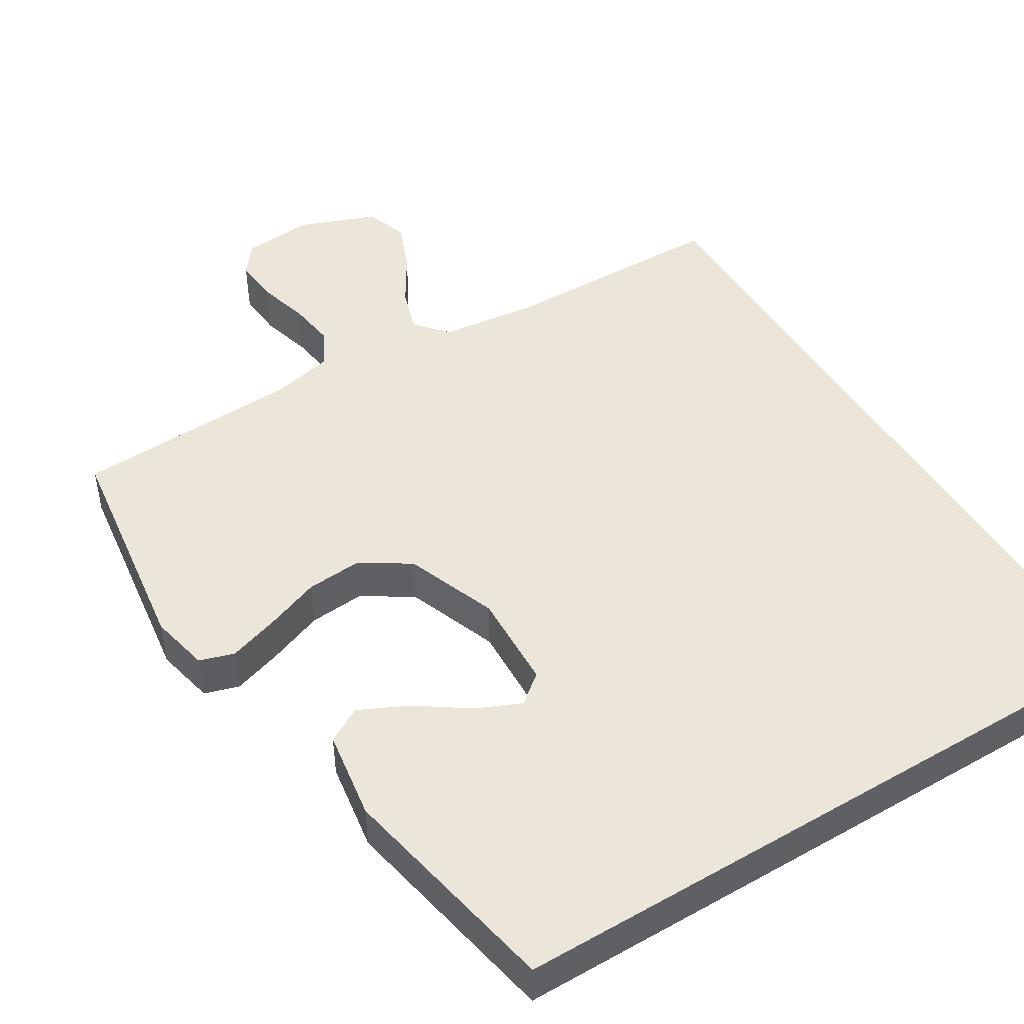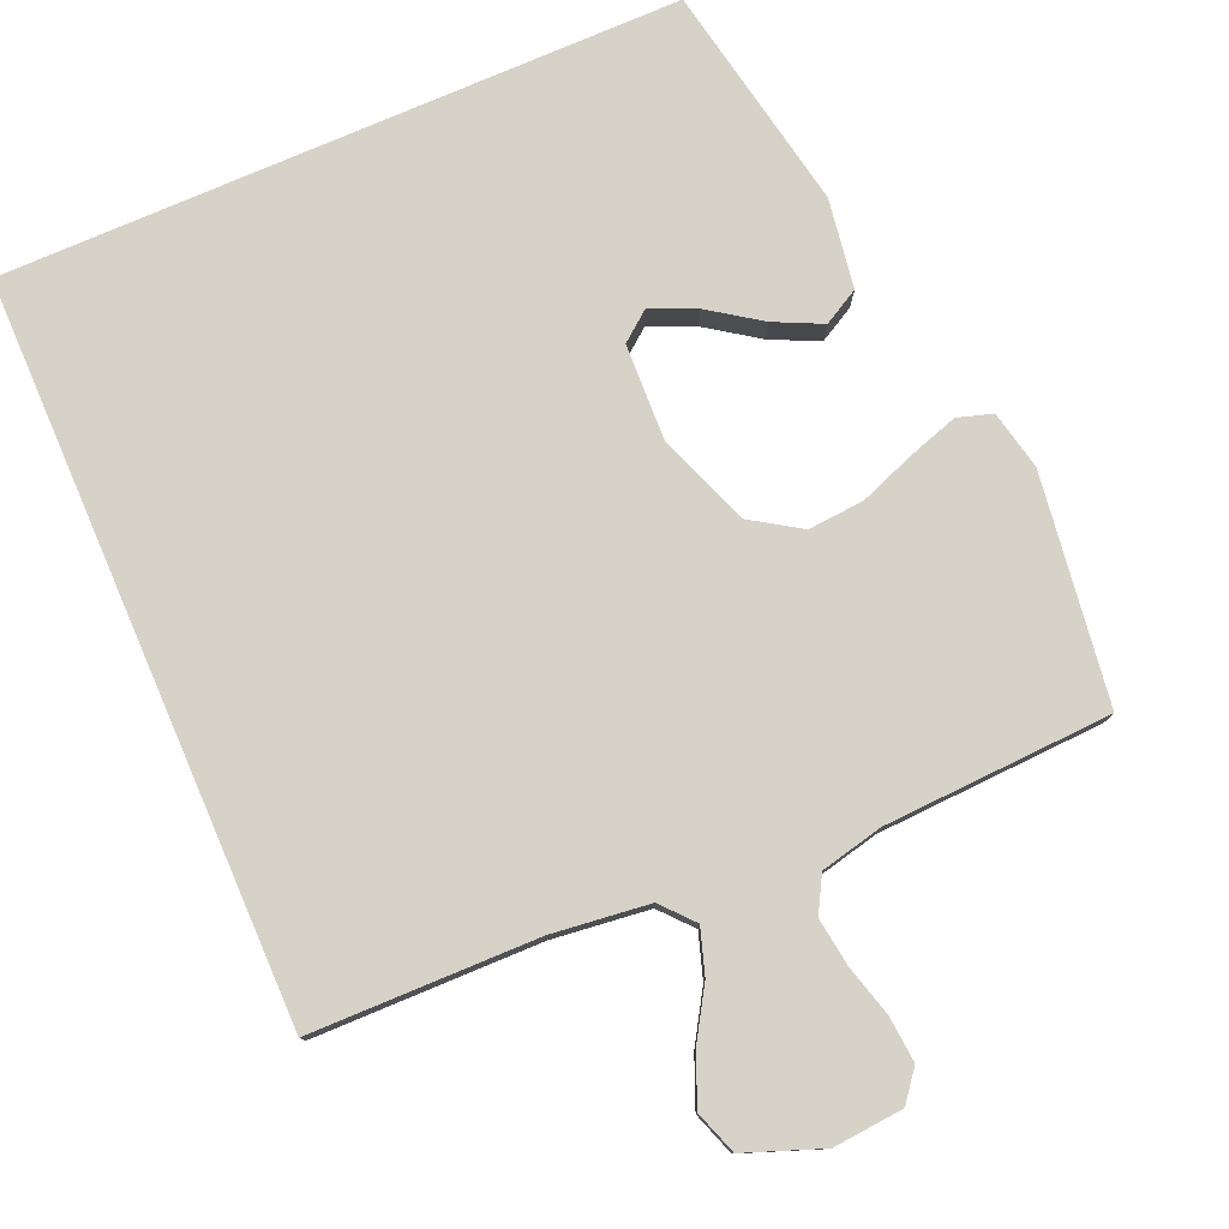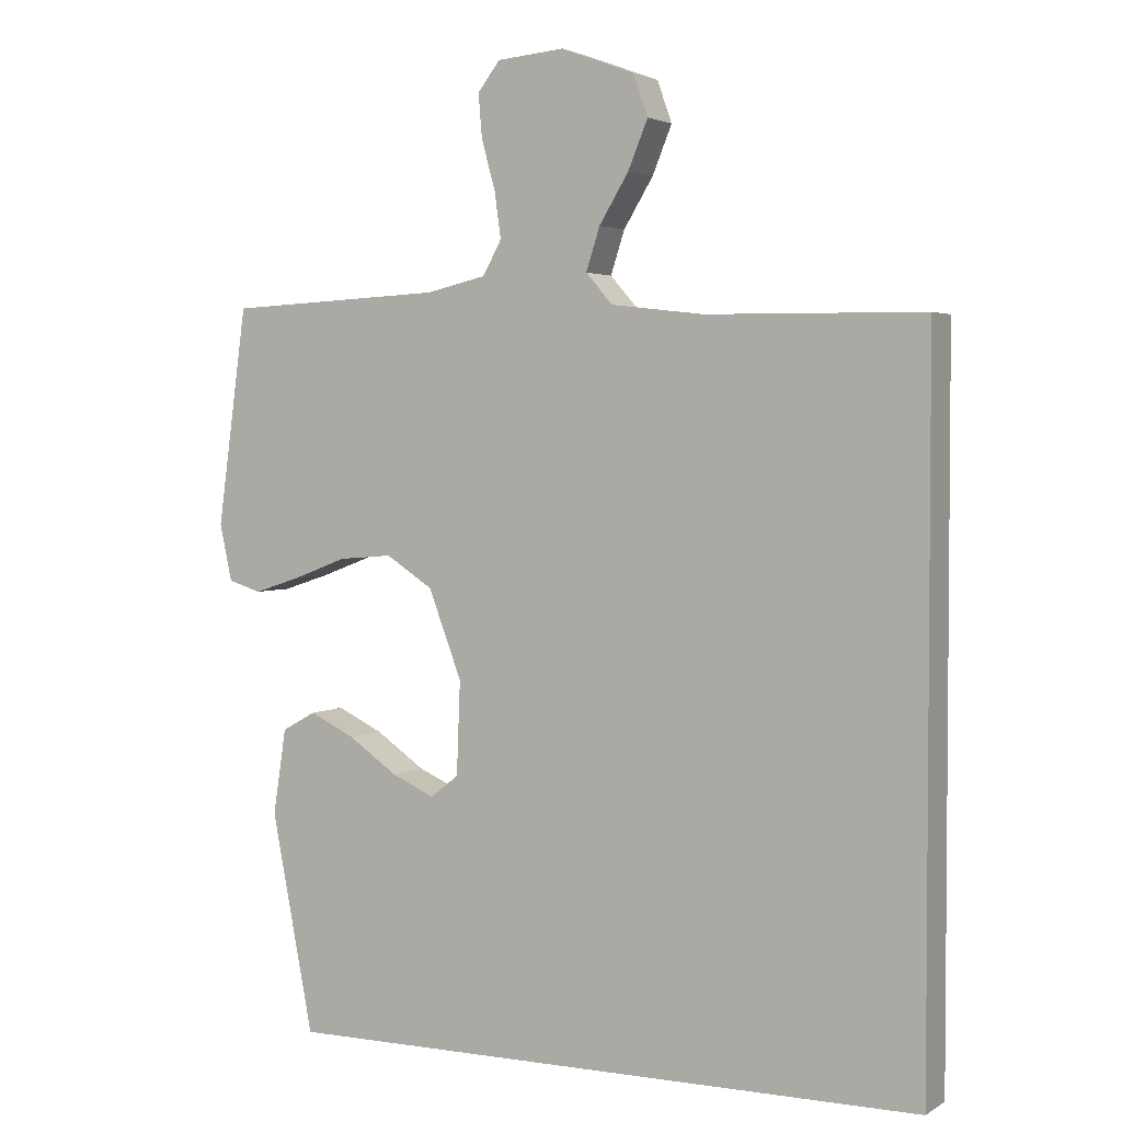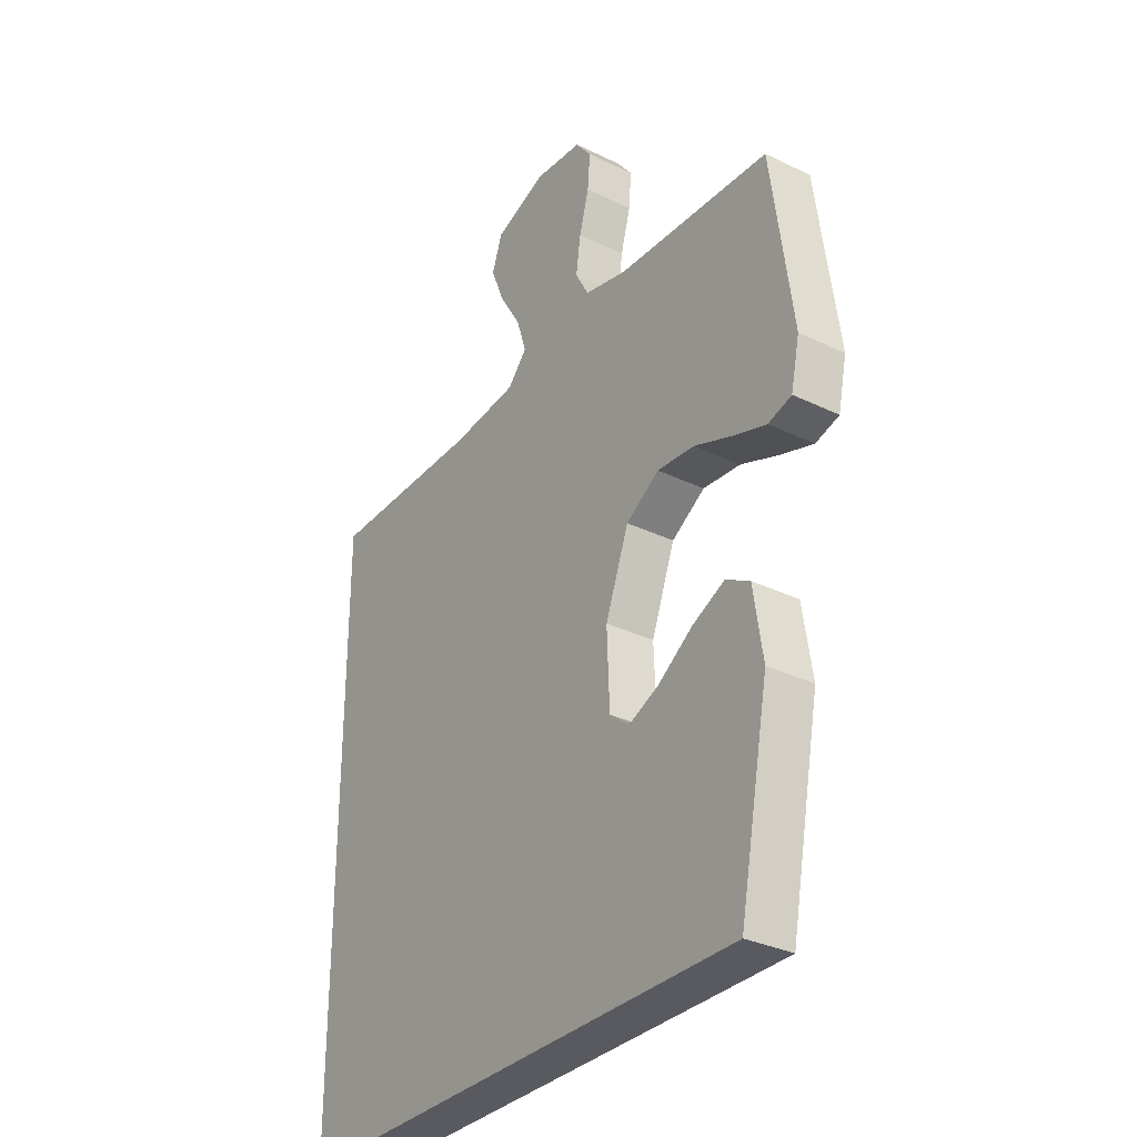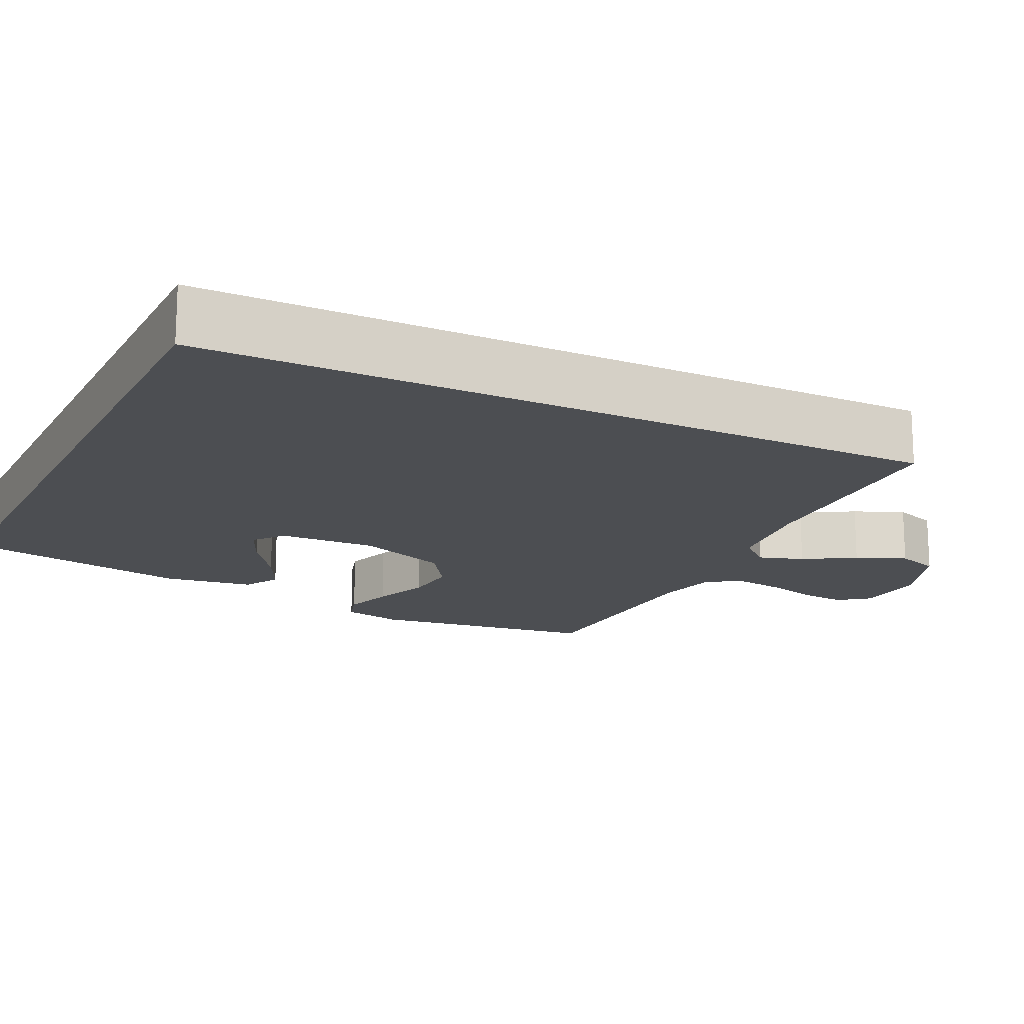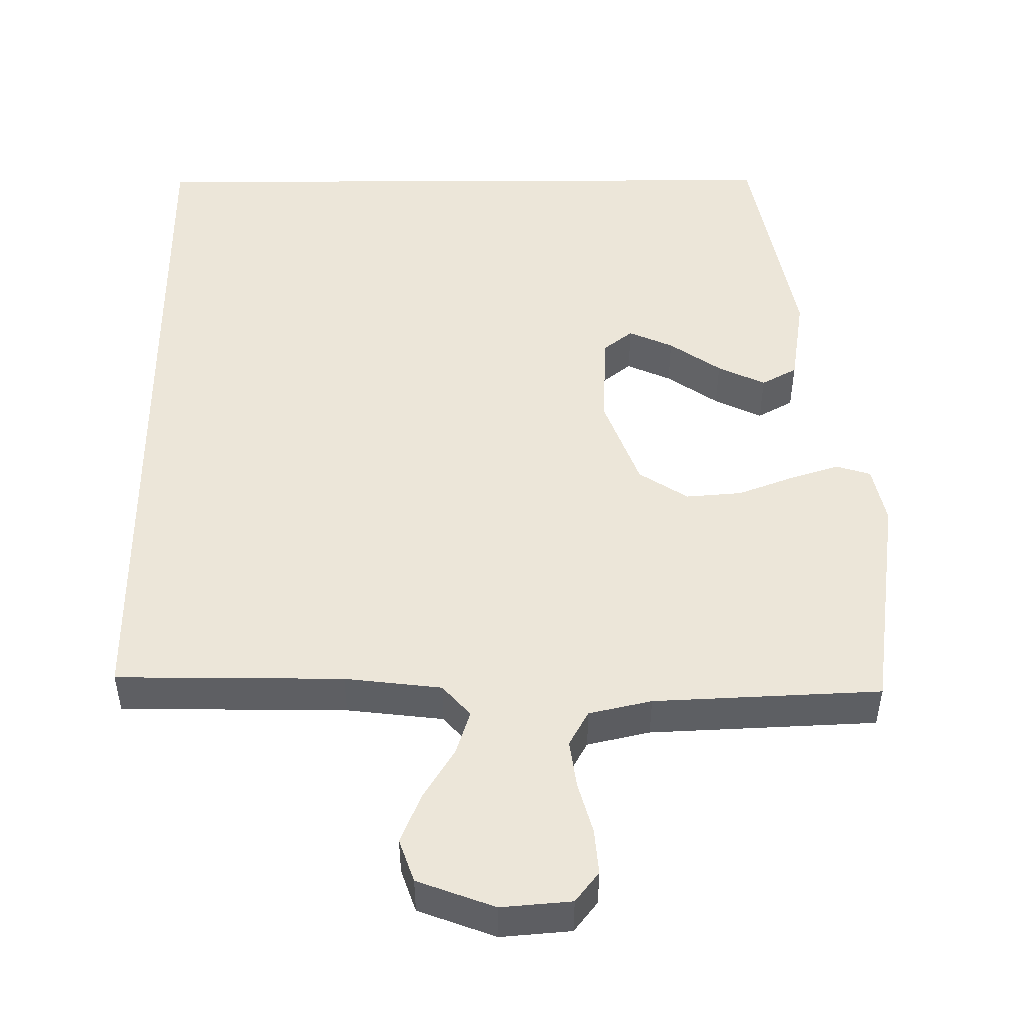
<metadata>
{"format":"obj","ext":"obj","renderer":"f3d","projection":"perspective","resolution":1024,"background":"white","views":[{"elev":47.7,"azim":148.6,"up":"+Y"},{"elev":78.5,"azim":-23.3,"up":"+Y"},{"elev":2.9,"azim":-151.9,"up":"+Z"},{"elev":-31.9,"azim":55.7,"up":"+Z"},{"elev":-16.6,"azim":-115.9,"up":"+Y"},{"elev":49.3,"azim":-0.3,"up":"+Y"}]}
</metadata>
<code>
v -0.5 0.07 0.472
v -0.2 0.07 0.476
v -0.072 0.07 0.491
v -0.035 0.07 0.533
v -0.054 0.07 0.592
v -0.095 0.07 0.659
v -0.122 0.07 0.725
v -0.102 0.07 0.782
v 0 0.07 0.82
v 0.093 0.07 0.812
v 0.124 0.07 0.772
v 0.119 0.07 0.712
v 0.1 0.07 0.644
v 0.091 0.07 0.58
v 0.117 0.07 0.533
v 0.2 0.07 0.514
v 0.5 0.07 0.5
v 0.541 0.07 0.2
v 0.524 0.07 0.122
v 0.478 0.07 0.108
v 0.413 0.07 0.129
v 0.339 0.07 0.157
v 0.265 0.07 0.163
v 0.2 0.07 0.121
v 0.154 0.07 0
v 0.159 0.07 -0.128
v 0.198 0.07 -0.159
v 0.257 0.07 -0.133
v 0.325 0.07 -0.086
v 0.388 0.07 -0.056
v 0.435 0.07 -0.082
v 0.453 0.07 -0.2
v 0.395 0.07 -0.5
v -0.5 0.07 -0.5
v -0.5 0 0.472
v -0.2 0 0.476
v -0.072 0 0.491
v -0.035 0 0.533
v -0.054 0 0.592
v -0.095 0 0.659
v -0.122 0 0.725
v -0.102 0 0.782
v 0 0 0.82
v 0.093 0 0.812
v 0.124 0 0.772
v 0.119 0 0.712
v 0.1 0 0.644
v 0.091 0 0.58
v 0.117 0 0.533
v 0.2 0 0.514
v 0.5 0 0.5
v 0.541 0 0.2
v 0.524 0 0.122
v 0.478 0 0.108
v 0.413 0 0.129
v 0.339 0 0.157
v 0.265 0 0.163
v 0.2 0 0.121
v 0.154 0 0
v 0.159 0 -0.128
v 0.198 0 -0.159
v 0.257 0 -0.133
v 0.325 0 -0.086
v 0.388 0 -0.056
v 0.435 0 -0.082
v 0.453 0 -0.2
v 0.395 0 -0.5
v -0.5 0 -0.5
f 31 32 33
f 30 31 33
f 29 30 33
f 28 29 33
f 27 28 33 34
f 26 27 34
f 34 1 2
f 26 34 2
f 25 26 2
f 20 21 22
f 19 20 22
f 18 19 22
f 17 18 22
f 16 17 22
f 15 16 22 23
f 14 15 23 24
f 11 12 13
f 10 11 13
f 9 10 13
f 8 9 13
f 7 8 13
f 6 7 13
f 5 6 13
f 4 5 13 14
f 14 24 25
f 4 14 25
f 3 4 25
f 2 3 25
f 67 66 65
f 67 65 64
f 67 64 63
f 67 63 62
f 68 67 62 61
f 68 61 60
f 36 35 68
f 36 68 60
f 36 60 59
f 56 55 54
f 56 54 53
f 56 53 52
f 56 52 51
f 56 51 50
f 57 56 50 49
f 58 57 49 48
f 47 46 45
f 47 45 44
f 47 44 43
f 47 43 42
f 47 42 41
f 47 41 40
f 47 40 39
f 48 47 39 38
f 59 58 48
f 59 48 38
f 59 38 37
f 59 37 36
f 1 35 36 2
f 2 36 37 3
f 3 37 38 4
f 4 38 39 5
f 5 39 40 6
f 6 40 41 7
f 7 41 42 8
f 8 42 43 9
f 9 43 44 10
f 10 44 45 11
f 11 45 46 12
f 12 46 47 13
f 13 47 48 14
f 14 48 49 15
f 15 49 50 16
f 16 50 51 17
f 17 51 52 18
f 18 52 53 19
f 19 53 54 20
f 20 54 55 21
f 21 55 56 22
f 22 56 57 23
f 23 57 58 24
f 24 58 59 25
f 25 59 60 26
f 26 60 61 27
f 27 61 62 28
f 28 62 63 29
f 29 63 64 30
f 30 64 65 31
f 31 65 66 32
f 32 66 67 33
f 33 67 68 34
f 34 68 35 1

</code>
